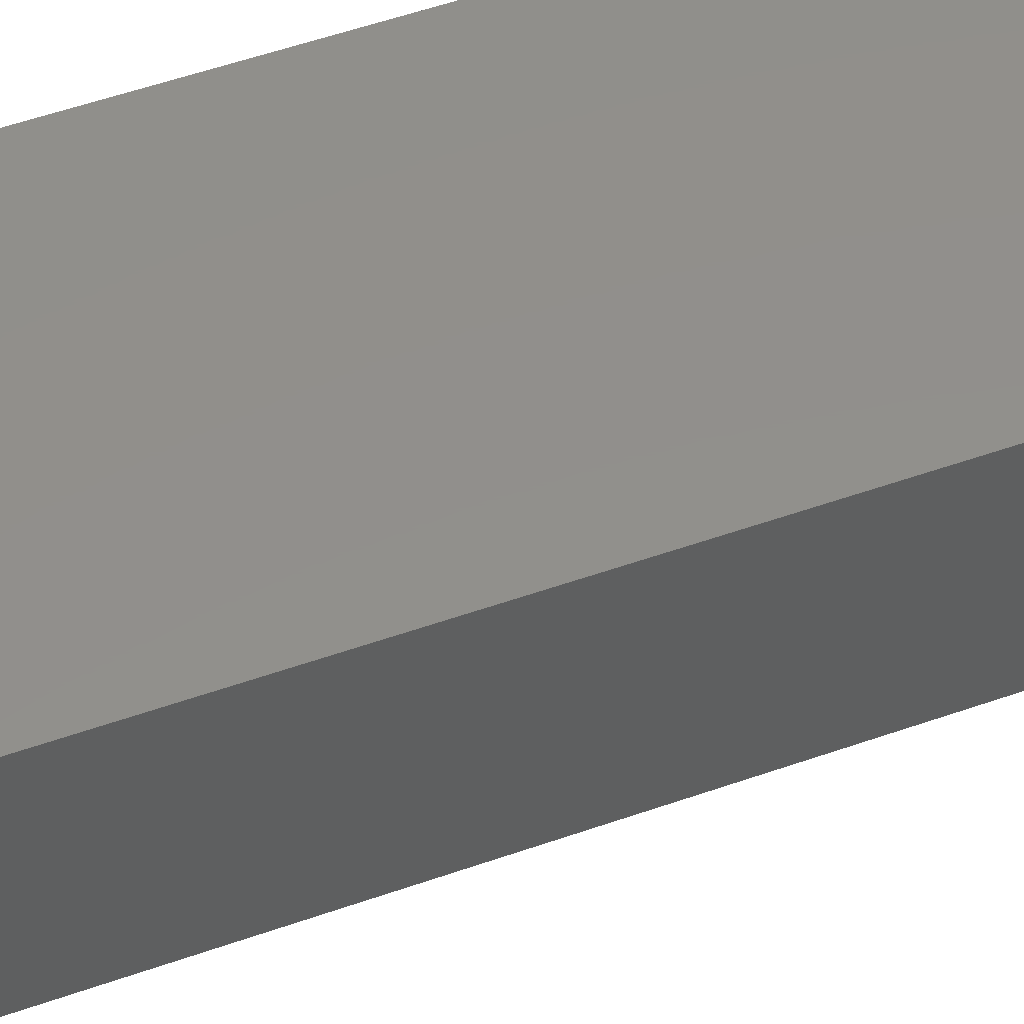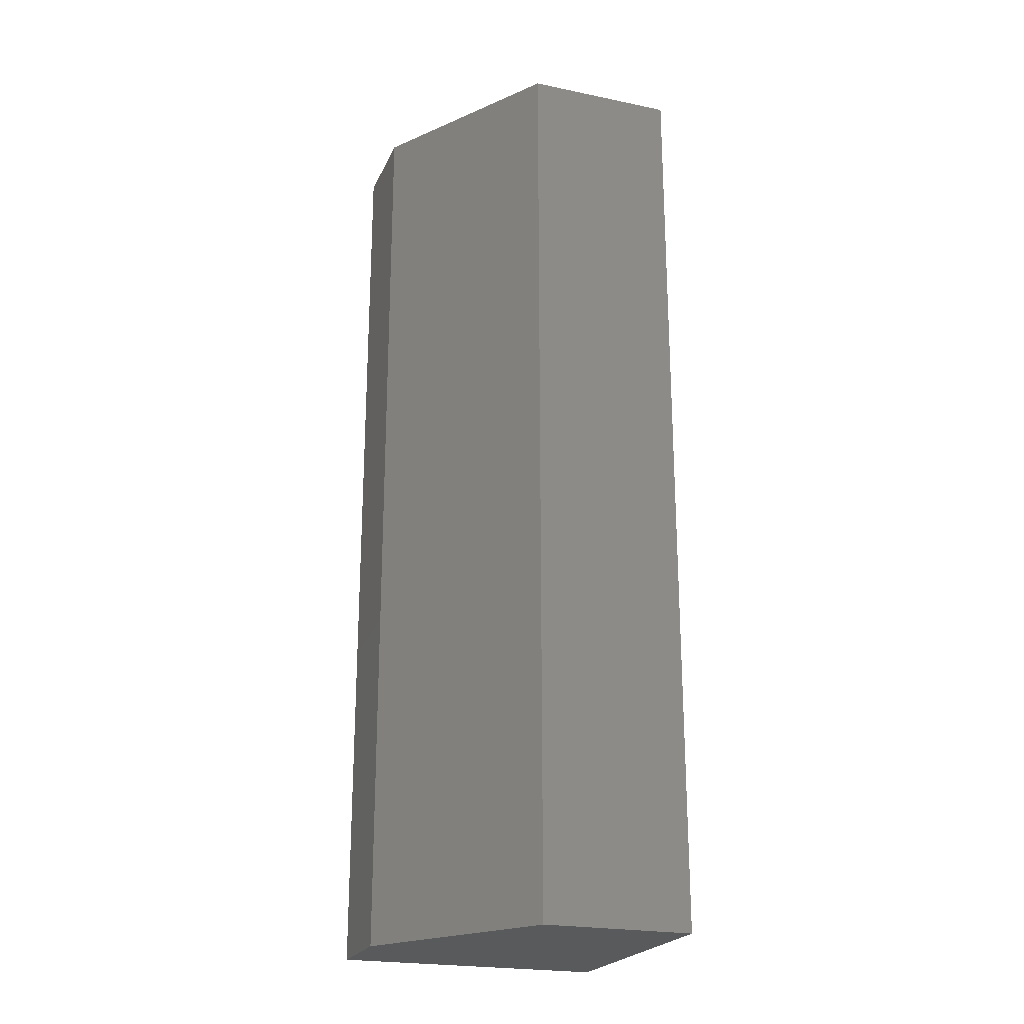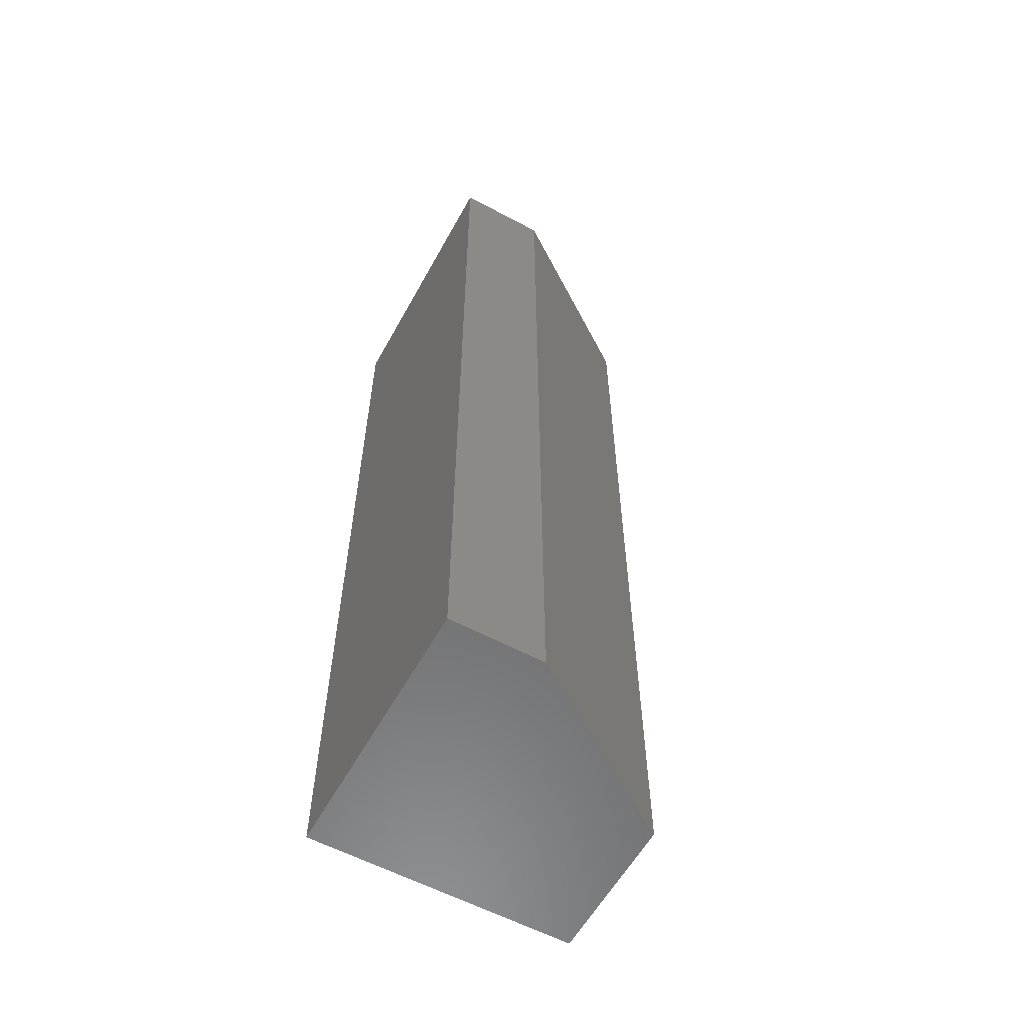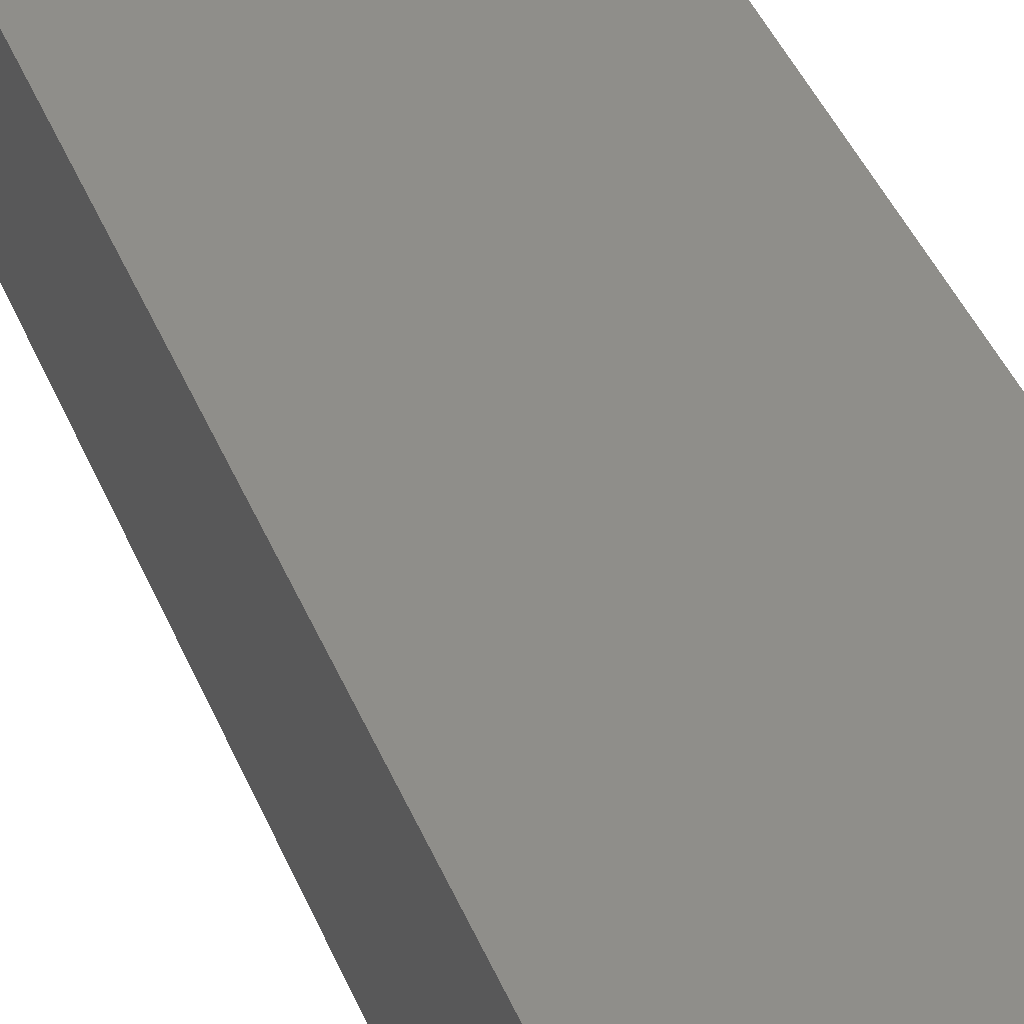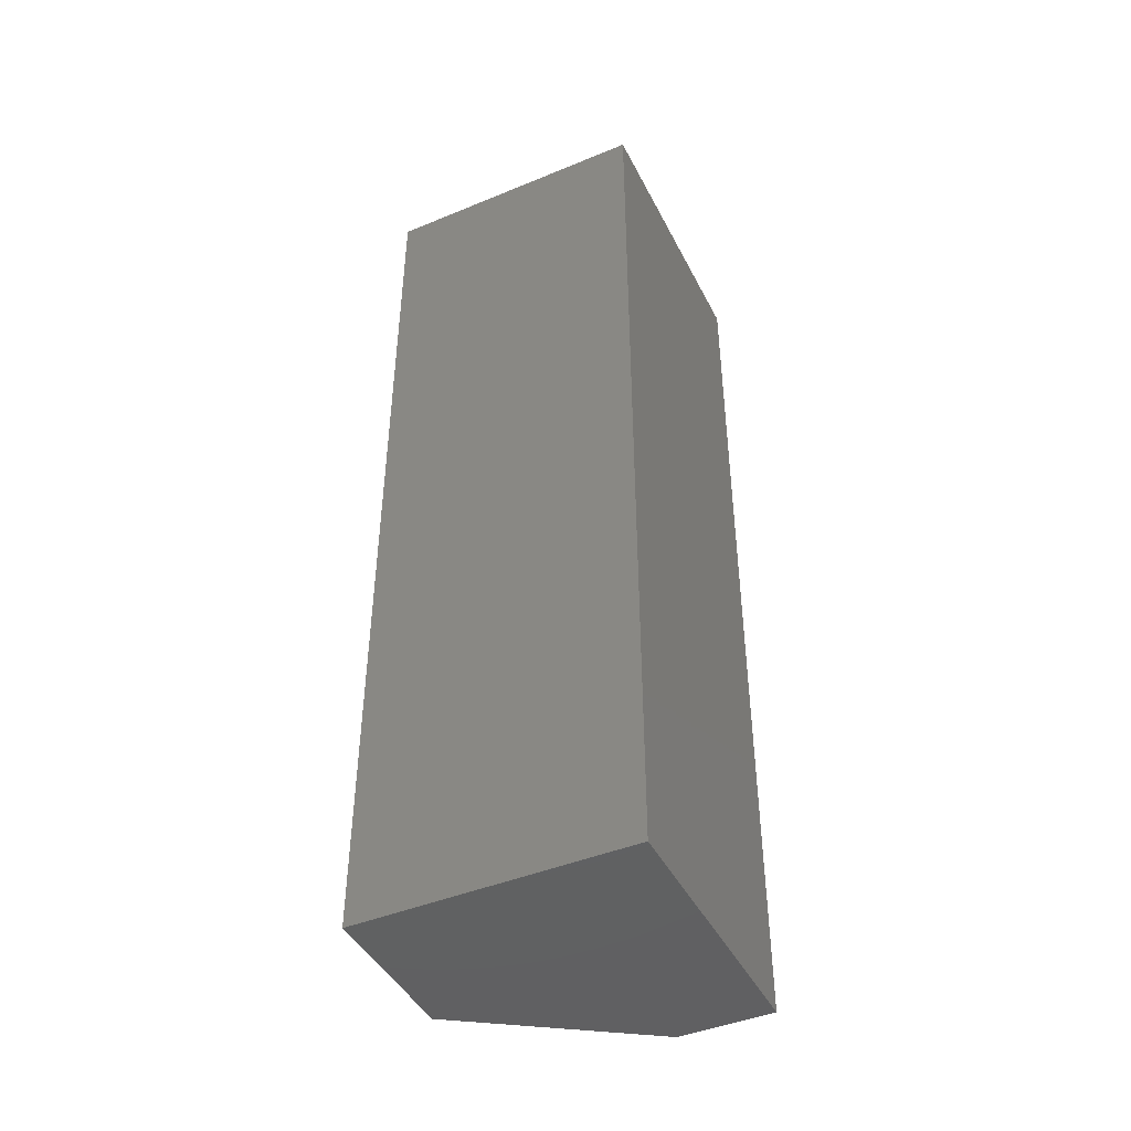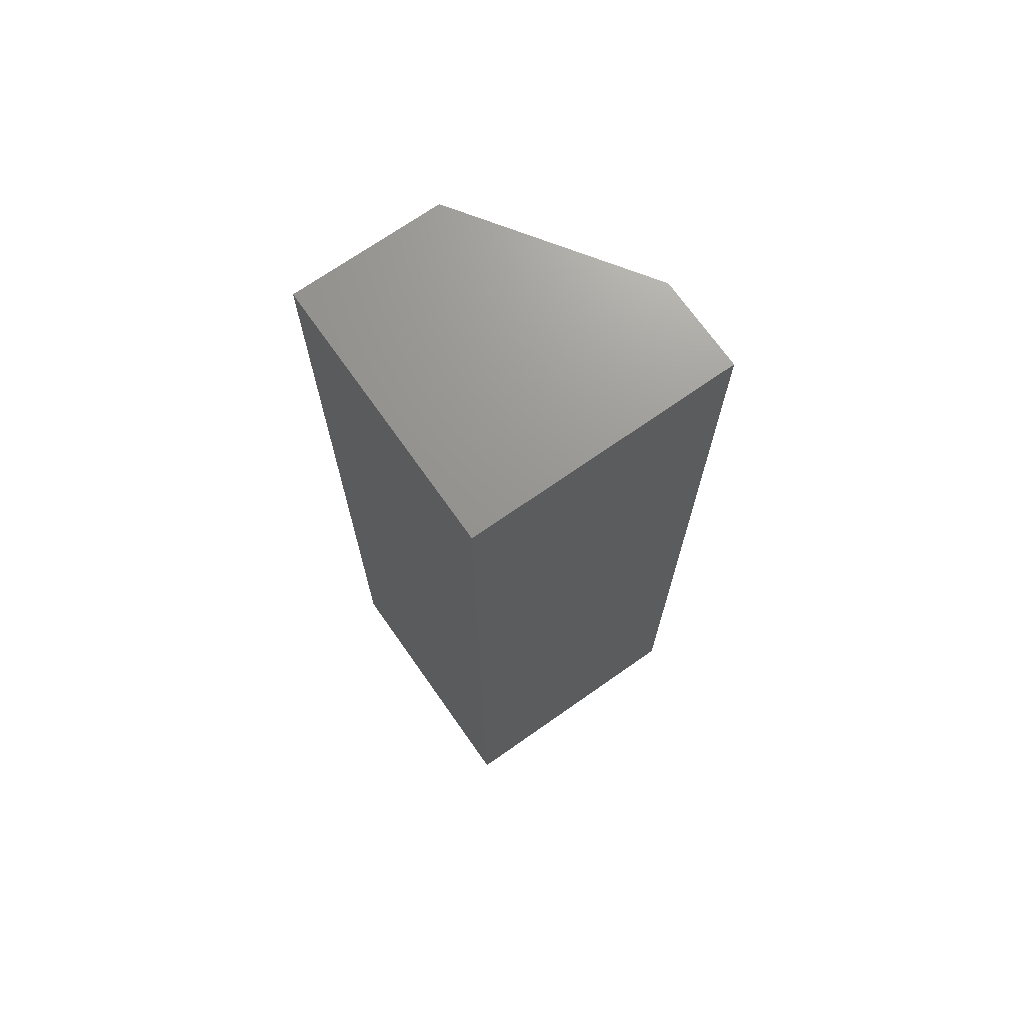
<metadata>
{"format":"stl","ext":"stl","renderer":"f3d","projection":"perspective","resolution":1024,"background":"white","views":[{"elev":51.7,"azim":-111.1,"up":"+Z"},{"elev":-22.6,"azim":-109.6,"up":"+Y"},{"elev":-58.8,"azim":151.2,"up":"+Y"},{"elev":42.7,"azim":-21.4,"up":"+Z"},{"elev":-44.4,"azim":25.7,"up":"+Y"},{"elev":70.7,"azim":54.9,"up":"+Y"}]}
</metadata>
<code>
# stl→obj: 10 verts, 16 faces
v 0.1073 -0.75 0.1073
v -0.1073 -0.75 0.1073
v 0.1073 -0.75 -0.1073
v -0.1073 -0.75 -0.01357
v 0.03331 -0.75 -0.1073
v 0.03331 8.902e-18 -0.1073
v -0.1073 6.3e-18 -0.01357
v 0.1073 1.301e-17 -0.1073
v -0.1073 1.301e-17 0.1073
v 0.1073 2.493e-17 0.1073
f 1 2 3
f 3 2 4
f 3 4 5
f 6 7 8
f 8 7 9
f 8 9 10
f 9 7 2
f 2 7 4
f 6 8 5
f 5 8 3
f 4 7 5
f 5 7 6
f 10 9 1
f 1 9 2
f 8 10 3
f 3 10 1

</code>
